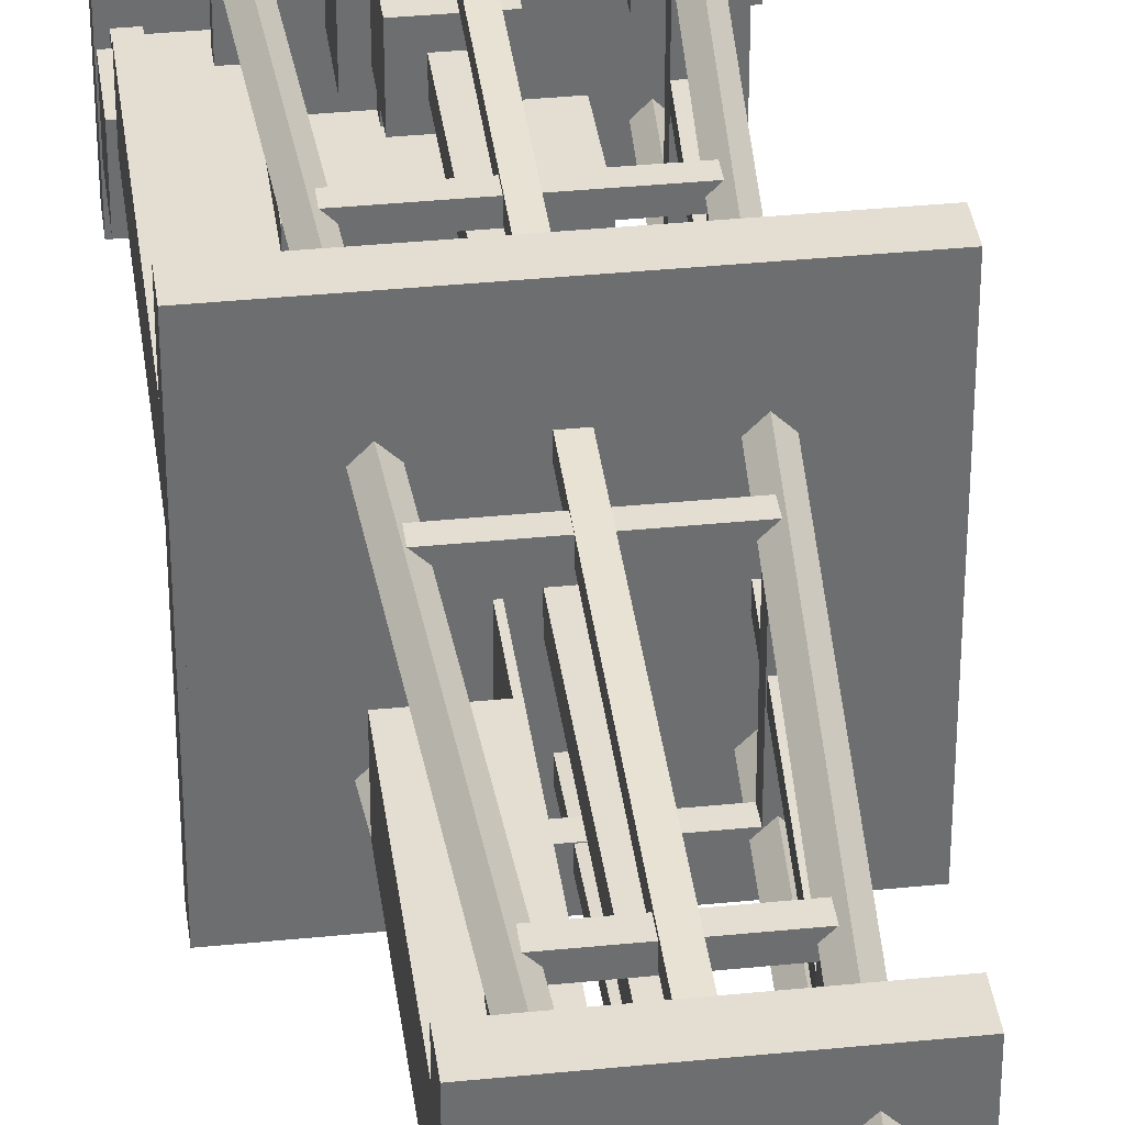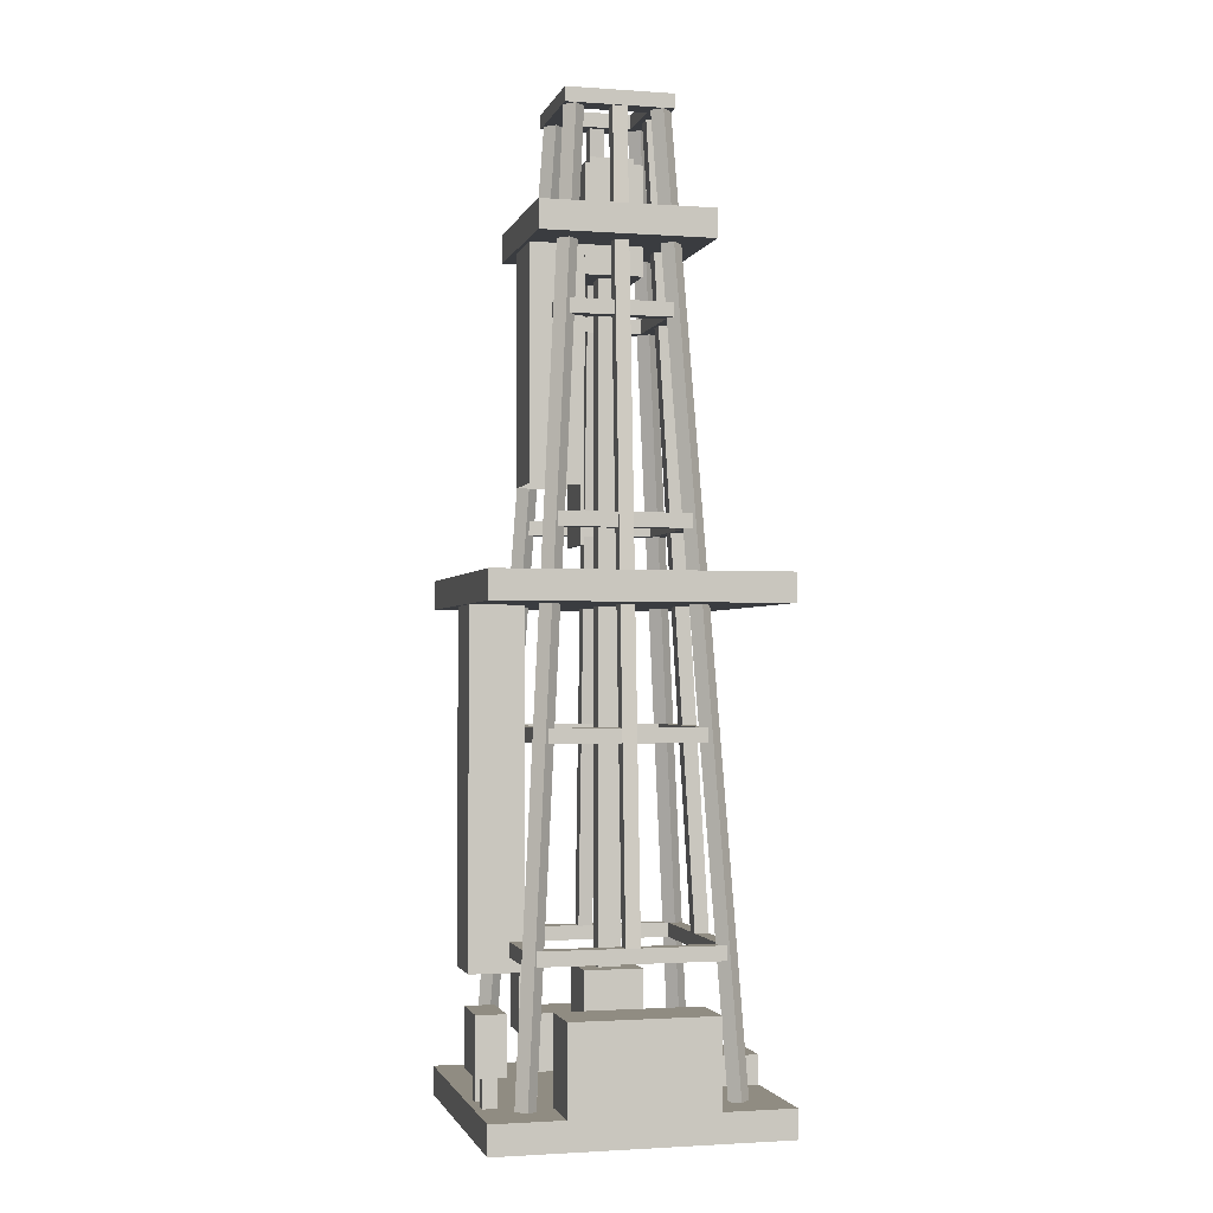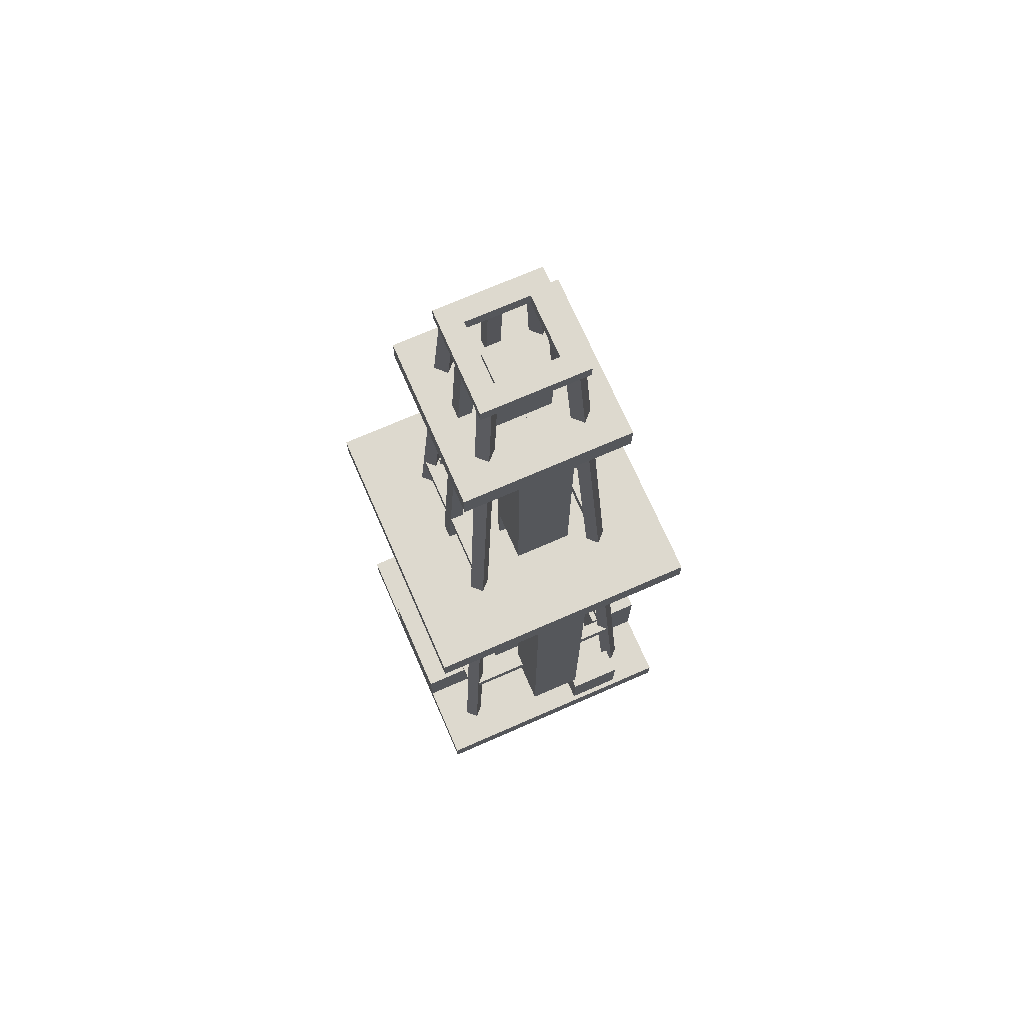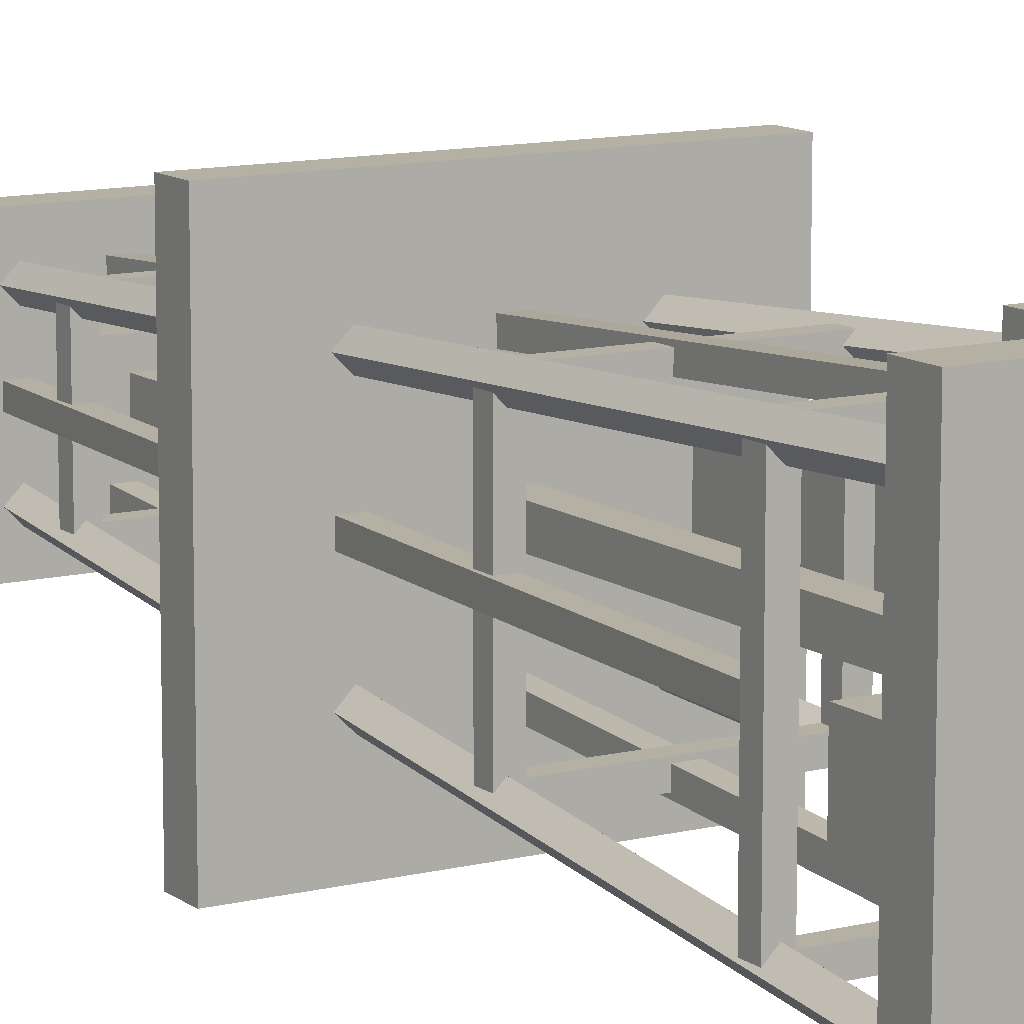
<metadata>
{"format":"obj","ext":"obj","renderer":"f3d","projection":"perspective","resolution":1024,"background":"white","views":[{"elev":36.3,"azim":172.5,"up":"+Z"},{"elev":-1.8,"azim":165.9,"up":"+Y"},{"elev":71.8,"azim":66.4,"up":"+Y"},{"elev":11.4,"azim":-31.1,"up":"+Z"}]}
</metadata>
<code>
o derrick_mirrored
v 3 8.5 3
v 3 9 3
v 3 9 -2
v 3 8.5 -2
v -2 9 -2
v -2 8.5 -2
v -2 9 3
v -2 8.5 3
v 2 14.5 2
v 2 15 2
v 2 15 -1
v 2 14.5 -1
v -1 15 -1
v -1 14.5 -1
v -1 15 2
v -1 14.5 2
v 1 1.5 1
v 1 2.5 1
v 1 2.5 -1e-06
v 1 1.5 -1e-06
v -2e-06 2.5 -1e-06
v -2e-06 1.5 -1e-06
v -2e-06 2.5 1
v -2e-06 1.5 1
v 3 0 3
v 3 0.5 3
v 3 0.5 -2
v 3 1e-06 -2
v -2 0.5 -2
v -2 1e-06 -2
v -2 0.5 3
v -2 0 3
v 1.25 0.5 1.25
v 1.25 1.5 1.25
v 1.25 1.5 -0.25
v 1.25 0.5 -0.25
v -0.25 1.5 -0.25
v -0.25 0.5 -0.25
v -0.25 1.5 1.25
v -0.25 0.5 1.25
v -1 0.5 1
v -1 1 1
v -1 1 -1e-06
v -1 0.5 -1e-06
v -2 1 -1e-06
v -2 0.5 -1e-06
v -2 1 1
v -2 0.5 1
v -0.75 0.5 -1
v -0.75 2 -1
v 1.75 2 -1
v 1.75 0.5 -1
v 1.75 2 -2
v 1.75 0.5 -2
v -0.75 2 -2
v -0.75 0.5 -2
v 2.875 0.5 -0.125
v 2.875 1 -0.125
v 2.875 1 -0.25
v 2.875 0.5 -0.25
v 2.625 1 -0.25
v 2.625 0.5 -0.25
v 2.625 1 -0.125
v 2.625 0.5 -0.125
v 3 1 -1e-06
v 3 2 -1e-06
v 3 2 -1
v 3 1 -1
v 2.5 2 -1
v 2.5 1 -1
v 2.5 2 -1e-06
v 2.5 1 -1e-06
v 2.875 0.5 -0.75
v 2.875 1 -0.75
v 2.875 1 -0.875
v 2.875 0.5 -0.875
v 2.625 1 -0.875
v 2.625 0.5 -0.875
v 2.625 1 -0.75
v 2.625 0.5 -0.75
v 1.5 0.5 3
v 1.5 1.5 3
v 1.5 1.5 2
v 1.5 0.5 2
v -0.5 1.5 2
v -0.5 0.5 2
v -0.5 1.5 3
v -0.5 0.5 3
v 2.937 2.5 1
v 2.937 9 1
v 2.937 9 1e-06
v 2.937 2.5 -1e-06
v 2 9 1e-06
v 2 2.5 -1e-06
v 2 9 1
v 2 2.5 1
v 0.875 15.87 0.875
v 0.875 16 0.875
v 0.875 16 0.125
v 0.875 15.87 0.125
v 0.125 16 0.125
v 0.125 15.87 0.125
v 0.125 16 0.875
v 0.125 15.87 0.875
v 2.25 2.75 -1.094
v 2.25 3 -1.094
v 2 3 -1.094
v 2 2.75 -1.094
v 2 3 0.03124
v 2 2.75 0.03124
v 2.25 3 0.03124
v 2.25 2.75 0.03124
v -0.4375 13.25 -0.5625
v -0.4375 13.5 -0.5625
v -0.4375 13.5 -0.3125
v -0.4375 13.25 -0.3125
v 1.437 13.5 -0.3125
v 1.437 13.25 -0.3125
v 1.437 13.5 -0.5625
v 1.437 13.25 -0.5625
v -1.094 2.75 -1.25
v -1.094 3 -1.25
v -1.094 3 -1
v -1.094 2.75 -1
v 2.094 3 -1
v 2.094 2.75 -1
v 2.094 3 -1.25
v 2.094 2.75 -1.25
v -0.875 6.25 -1
v -0.875 6.5 -1
v -0.875 6.5 -0.75
v -0.875 6.25 -0.75
v 1.875 6.5 -0.75
v 1.875 6.25 -0.75
v 1.875 6.5 -1
v 1.875 6.25 -1
v -0.6563 9.75 -0.8125
v -0.6563 10 -0.8125
v -0.6563 10 -0.5625
v -0.6563 9.75 -0.5625
v 1.656 10 -0.5625
v 1.656 9.75 -0.5625
v 1.656 10 -0.8125
v 1.656 9.75 -0.8125
v 1.437 13.25 1.562
v 1.437 13.5 1.562
v 1.437 13.5 1.312
v 1.437 13.25 1.312
v -0.4375 13.5 1.312
v -0.4375 13.25 1.312
v -0.4375 13.5 1.562
v -0.4375 13.25 1.562
v 2.094 2.75 2.25
v 2.094 3 2.25
v 2.094 3 2
v 2.094 2.75 2
v -1.094 3 2
v -1.094 2.75 2
v -1.094 3 2.25
v -1.094 2.75 2.25
v 1.875 6.25 2
v 1.875 6.5 2
v 1.875 6.5 1.75
v 1.875 6.25 1.75
v -0.875 6.5 1.75
v -0.875 6.25 1.75
v -0.875 6.5 2
v -0.875 6.25 2
v 1.656 9.75 1.812
v 1.656 10 1.812
v 1.656 10 1.562
v 1.656 9.75 1.562
v -0.6563 10 1.562
v -0.6563 9.75 1.562
v -0.6563 10 1.812
v -0.6563 9.75 1.812
v -0.5625 13.25 1.438
v -0.5625 13.5 1.438
v -0.3125 13.5 1.438
v -0.3125 13.25 1.438
v -0.3125 13.5 -0.4375
v -0.3125 13.25 -0.4375
v -0.5625 13.5 -0.4375
v -0.5625 13.25 -0.4375
v -1.25 2.75 2.094
v -1.25 3 2.094
v -1 3 2.094
v -1 2.75 2.094
v -1 3 -1.094
v -1 2.75 -1.094
v -1.25 3 -1.094
v -1.25 2.75 -1.094
v -1 6.25 1.875
v -1 6.5 1.875
v -0.75 6.5 1.875
v -0.75 6.25 1.875
v -0.75 6.5 -0.875
v -0.75 6.25 -0.875
v -1 6.5 -0.875
v -1 6.25 -0.875
v -0.8125 9.75 1.656
v -0.8125 10 1.656
v -0.5625 10 1.656
v -0.5625 9.75 1.656
v -0.5625 10 -0.6562
v -0.5625 9.75 -0.6562
v -0.8125 10 -0.6562
v -0.8125 9.75 -0.6562
v 1 14 1
v 1 15.87 1
v 1 15.87 1e-06
v 1 14 0
v -4e-06 15.87 1e-06
v -4e-06 14 0
v -4e-06 15.87 1
v -4e-06 14 1
v 2.25 0.4891 -1.074
v 1.241 16.8 -0.06439
v 1.417 16.82 -0.2405
v 2.426 0.5109 -1.25
v 1.24 16.82 -0.4173
v 2.25 0.5109 -1.426
v 1.064 16.8 -0.2412
v 2.074 0.4891 -1.25
v -0.4375 16.75 -0.4375
v -0.4375 17 -0.4375
v -0.4375 17 -0.0625
v -0.4375 16.75 -0.0625
v 1.437 17 -0.0625
v 1.437 16.75 -0.0625
v 1.437 17 -0.4375
v 1.437 16.75 -0.4375
v -1.074 0.4891 -1.25
v -0.0644 16.8 -0.2412
v -0.2405 16.82 -0.4173
v -1.25 0.5109 -1.426
v -0.4173 16.82 -0.2405
v -1.426 0.5109 -1.25
v -0.2412 16.8 -0.06439
v -1.25 0.4891 -1.074
v 2.426 0.5109 2.25
v 1.417 16.82 1.24
v 1.241 16.8 1.064
v 2.25 0.4891 2.074
v 1.064 16.8 1.241
v 2.074 0.4891 2.25
v 1.24 16.82 1.417
v 2.25 0.5109 2.426
v -1.25 0.5109 2.426
v -0.2405 16.82 1.417
v -0.0644 16.8 1.241
v -1.074 0.4891 2.25
v -0.2412 16.8 1.064
v -1.25 0.4891 2.074
v -0.4173 16.82 1.24
v -1.426 0.5109 2.25
v 1.437 16.75 1.438
v 1.437 17 1.438
v 1.437 17 1.063
v 1.437 16.75 1.063
v -0.4375 17 1.063
v -0.4375 16.75 1.063
v -0.4375 17 1.438
v -0.4375 16.75 1.438
v 1.062 16.75 -0.0625
v 1.062 17 -0.0625
v 1.062 17 1.062
v 1.062 16.75 1.062
v 1.437 16.75 1.062
v 1.437 17 1.062
v 1.437 17 -0.0625
v 1.437 16.75 -0.0625
v -0.06251 16.75 1.063
v -0.06251 17 1.063
v -0.06251 17 -0.0625
v -0.06251 16.75 -0.0625
v -0.4375 16.75 -0.0625
v -0.4375 17 -0.0625
v -0.4375 17 1.063
v -0.4375 16.75 1.063
v 1.937 10.5 1
v 1.937 15 1
v 1.937 15 1e-06
v 1.937 10.5 1e-06
v 1.001 15 1e-06
v 1.001 10.5 1e-06
v 1.001 15 1
v 1.001 10.5 1
v 1.562 13.25 0.9994
v 1.562 13.5 0.9994
v 1.312 13.5 0.9994
v 1.312 13.25 0.9994
v 1.312 13.5 1.437
v 1.312 13.25 1.437
v 1.562 13.5 1.437
v 1.562 13.25 1.437
v 0.6875 2.5 0.6875
v 0.6875 14 0.6875
v 0.6875 14 0.3125
v 0.6875 2.5 0.3125
v 0.3125 14 0.3125
v 0.3125 2.5 0.3125
v 0.3125 14 0.6875
v 0.3125 2.5 0.6875
v 2 6.25 -0.875
v 2 6.5 -0.875
v 1.75 6.5 -0.875
v 1.75 6.25 -0.875
v 1.75 6.5 1.875
v 1.75 6.25 1.875
v 2 6.5 1.875
v 2 6.25 1.875
v 2.25 2.75 0.9687
v 2.25 3 0.9687
v 2 3 0.9687
v 2 2.75 0.9687
v 2 3 2.094
v 2 2.75 2.094
v 2.25 3 2.094
v 2.25 2.75 2.094
v 1.562 13.25 -0.4375
v 1.562 13.5 -0.4375
v 1.312 13.5 -0.4375
v 1.312 13.25 -0.4375
v 1.312 13.5 0.000622
v 1.312 13.25 0.000622
v 1.562 13.5 0.000622
v 1.562 13.25 0.000622
v -0.25 0.5 0.3125
v -0.25 0.875 0.3125
v -1 0.875 0.3125
v -1 0.5 0.3125
v -1 0.5 0.6875
v -1 0.875 0.6875
v -0.25 0.875 0.6875
v -0.25 0.5 0.6875
v 0.875 0.5 -0.25
v 0.875 0.75 -0.25
v 0.875 0.75 -1
v 0.875 0.5 -1
v 0.625 0.5 -1
v 0.625 0.75 -1
v 0.625 0.75 -0.25
v 0.625 0.5 -0.25
v 0.375 0.5 -0.25
v 0.375 0.75 -0.25
v 0.375 0.75 -1
v 0.375 0.5 -1
v 0.125 0.5 -1
v 0.125 0.75 -1
v 0.125 0.75 -0.25
v 0.125 0.5 -0.25
v 0.75 0.5 2
v 0.75 1 2
v 0.75 1 1.375
v 0.75 0.5 1.375
v 0.25 0.5 1.375
v 0.25 1 1.375
v 0.25 1 2
v 0.25 0.5 2
v 0.875 0.5 1.375
v 0.875 1.125 1.375
v 0.875 1.125 1.25
v 0.875 0.5 1.25
v 0.125 0.5 1.25
v 0.125 1.125 1.25
v 0.125 1.125 1.375
v 0.125 0.5 1.375
v -1 2.985 0.375
v -0.1578 16.77 0.375
v -1.25 3 0.375
v -0.4074 16.79 0.375
v -1 2.985 0.625
v -0.1578 16.77 0.625
v -1.25 3 0.625
v -0.4074 16.79 0.625
v 0.625 2.985 -1
v 0.625 16.77 -0.1578
v 0.625 3 -1.25
v 0.625 16.79 -0.4074
v 0.375 2.985 -1
v 0.375 16.77 -0.1578
v 0.375 3 -1.25
v 0.375 16.79 -0.4074
v 0.375 2.985 2
v 0.375 16.77 1.158
v 0.375 3 2.25
v 0.375 16.79 1.407
v 0.625 2.985 2
v 0.625 16.77 1.158
v 0.625 3 2.25
v 0.625 16.79 1.407
v 2.937 2.5 1
v 2.937 9 1
v 2.937 9 1e-06
v 2.937 2.5 -1e-06
v 2 9 1e-06
v 2 2.5 -1e-06
v 2 9 1
v 2 2.5 1
v 1.937 10.5 1
v 1.937 15 1
v 1.937 15 1e-06
v 1.937 10.5 1e-06
v 1.001 15 1e-06
v 1.001 10.5 1e-06
v 1.001 15 1
v 1.001 10.5 1
v 1.062 9.501 1
v 1.062 15 1
v 1.062 15 1e-06
v 1.062 9.501 1e-06
v 1 15 1e-06
v 1 9.501 1
v 1 15 1
v 2.062 1.501 0.875
v 2.062 9.001 0.875
v 2.062 9.001 0.125
v 2.062 1.501 0.125
v 2 9.001 0.875
v 2 1.501 0.875
v 2 9.001 0.125
v 2 1.501 0.125
v 1 9.501 1e-06
v 3 8.5 3
v 3 9 3
v 3 9 -2
v 3 8.5 -2
v -2 9 -2
v -2 8.5 -2
v -2 9 3
v -2 8.5 3
v 2 14.5 2
v 2 15 2
v 2 15 -1
v 2 14.5 -1
v -1 15 -1
v -1 14.5 -1
v -1 15 2
v -1 14.5 2
f 1 4 3 2
f 4 6 5 3
f 6 8 7 5
f 8 1 2 7
f 4 1 8 6
f 5 7 2 3
f 9 12 11 10
f 12 14 13 11
f 14 16 15 13
f 16 9 10 15
f 12 9 16 14
f 13 15 10 11
f 17 20 19 18
f 20 22 21 19
f 22 24 23 21
f 24 17 18 23
f 21 23 18 19
f 25 28 27 26
f 28 30 29 27
f 30 32 31 29
f 32 25 26 31
f 28 25 32 30
f 29 31 26 27
f 33 36 35 34
f 36 38 37 35
f 38 40 39 37
f 40 33 34 39
f 37 39 34 35
f 41 44 43 42
f 44 46 45 43
f 46 48 47 45
f 48 41 42 47
f 45 47 42 43
f 49 52 51 50
f 52 54 53 51
f 54 56 55 53
f 56 49 50 55
f 53 55 50 51
f 57 60 59 58
f 60 62 61 59
f 62 64 63 61
f 64 57 58 63
f 65 68 67 66
f 68 70 69 67
f 70 72 71 69
f 72 65 66 71
f 68 65 72 70
f 69 71 66 67
f 73 76 75 74
f 76 78 77 75
f 78 80 79 77
f 80 73 74 79
f 81 84 83 82
f 84 86 85 83
f 86 88 87 85
f 88 81 82 87
f 85 87 82 83
f 89 92 91 90
f 92 94 93 91
f 94 96 95 93
f 96 89 90 95
f 97 100 99 98
f 100 102 101 99
f 102 104 103 101
f 104 97 98 103
f 101 103 98 99
f 108 110 109 107
f 110 112 111 109
f 112 105 106 111
f 108 105 112 110
f 109 111 106 107
f 116 118 117 115
f 120 113 114 119
f 116 113 120 118
f 117 119 114 115
f 124 126 125 123
f 128 121 122 127
f 124 121 128 126
f 125 127 122 123
f 132 134 133 131
f 136 129 130 135
f 132 129 136 134
f 133 135 130 131
f 140 142 141 139
f 144 137 138 143
f 140 137 144 142
f 141 143 138 139
f 148 150 149 147
f 152 145 146 151
f 148 145 152 150
f 149 151 146 147
f 156 158 157 155
f 160 153 154 159
f 156 153 160 158
f 157 159 154 155
f 164 166 165 163
f 168 161 162 167
f 164 161 168 166
f 165 167 162 163
f 172 174 173 171
f 176 169 170 175
f 172 169 176 174
f 173 175 170 171
f 180 182 181 179
f 184 177 178 183
f 180 177 184 182
f 181 183 178 179
f 188 190 189 187
f 192 185 186 191
f 188 185 192 190
f 189 191 186 187
f 196 198 197 195
f 200 193 194 199
f 196 193 200 198
f 197 199 194 195
f 204 206 205 203
f 208 201 202 207
f 204 201 208 206
f 205 207 202 203
f 209 212 211 210
f 212 214 213 211
f 214 216 215 213
f 216 209 210 215
f 212 209 216 214
f 213 215 210 211
f 217 220 219 218
f 220 222 221 219
f 222 224 223 221
f 224 217 218 223
f 225 228 227 226
f 228 230 229 227
f 230 232 231 229
f 232 225 226 231
f 228 225 232 230
f 229 231 226 227
f 233 236 235 234
f 236 238 237 235
f 238 240 239 237
f 240 233 234 239
f 241 244 243 242
f 244 246 245 243
f 246 248 247 245
f 248 241 242 247
f 249 252 251 250
f 252 254 253 251
f 254 256 255 253
f 256 249 250 255
f 257 260 259 258
f 260 262 261 259
f 262 264 263 261
f 264 257 258 263
f 260 257 264 262
f 261 263 258 259
f 265 268 267 266
f 269 272 271 270
f 265 272 269 268
f 267 270 271 266
f 273 276 275 274
f 277 280 279 278
f 273 280 277 276
f 275 278 279 274
f 281 284 283 282
f 284 286 285 283
f 286 288 287 285
f 288 281 282 287
f 289 292 291 290
f 292 294 293 291
f 296 289 290 295
f 292 289 296 294
f 293 295 290 291
f 297 300 299 298
f 300 302 301 299
f 302 304 303 301
f 304 297 298 303
f 308 310 309 307
f 312 305 306 311
f 308 305 312 310
f 309 311 306 307
f 313 316 315 314
f 316 318 317 315
f 320 313 314 319
f 316 313 320 318
f 317 319 314 315
f 324 326 325 323
f 326 328 327 325
f 328 321 322 327
f 324 321 328 326
f 325 327 322 323
f 329 332 331 330
f 333 336 335 334
f 331 334 335 330
f 337 340 339 338
f 341 344 343 342
f 342 343 338 339
f 345 348 347 346
f 349 352 351 350
f 350 351 346 347
f 353 356 355 354
f 357 360 359 358
f 358 359 354 355
f 361 364 363 362
f 365 368 367 366
f 368 361 362 367
f 366 367 362 363
f 369 371 372 370
f 371 375 376 372
f 375 373 374 376
f 373 369 370 374
f 377 379 380 378
f 379 383 384 380
f 383 381 382 384
f 381 377 378 382
f 385 387 388 386
f 387 391 392 388
f 391 389 390 392
f 389 385 386 390
f 393 394 395 396
f 396 395 397 398
f 398 397 399 400
f 400 399 394 393
f 401 402 403 404
f 404 403 405 406
f 406 405 407 408
f 408 407 402 401
f 409 412 411 410
f 412 424 413 411
f 414 409 410 415
f 412 409 414 424
f 413 415 410 411
f 416 419 418 417
f 419 423 422 418
f 421 416 417 420
f 419 416 421 423
f 422 420 417 418
f 421 420 422 423
f 414 415 413 424
f 425 426 427 428
f 428 427 429 430
f 430 429 431 432
f 432 431 426 425
f 428 430 432 425
f 429 427 426 431
f 433 434 435 436
f 436 435 437 438
f 438 437 439 440
f 440 439 434 433
f 436 438 440 433
f 437 435 434 439

</code>
